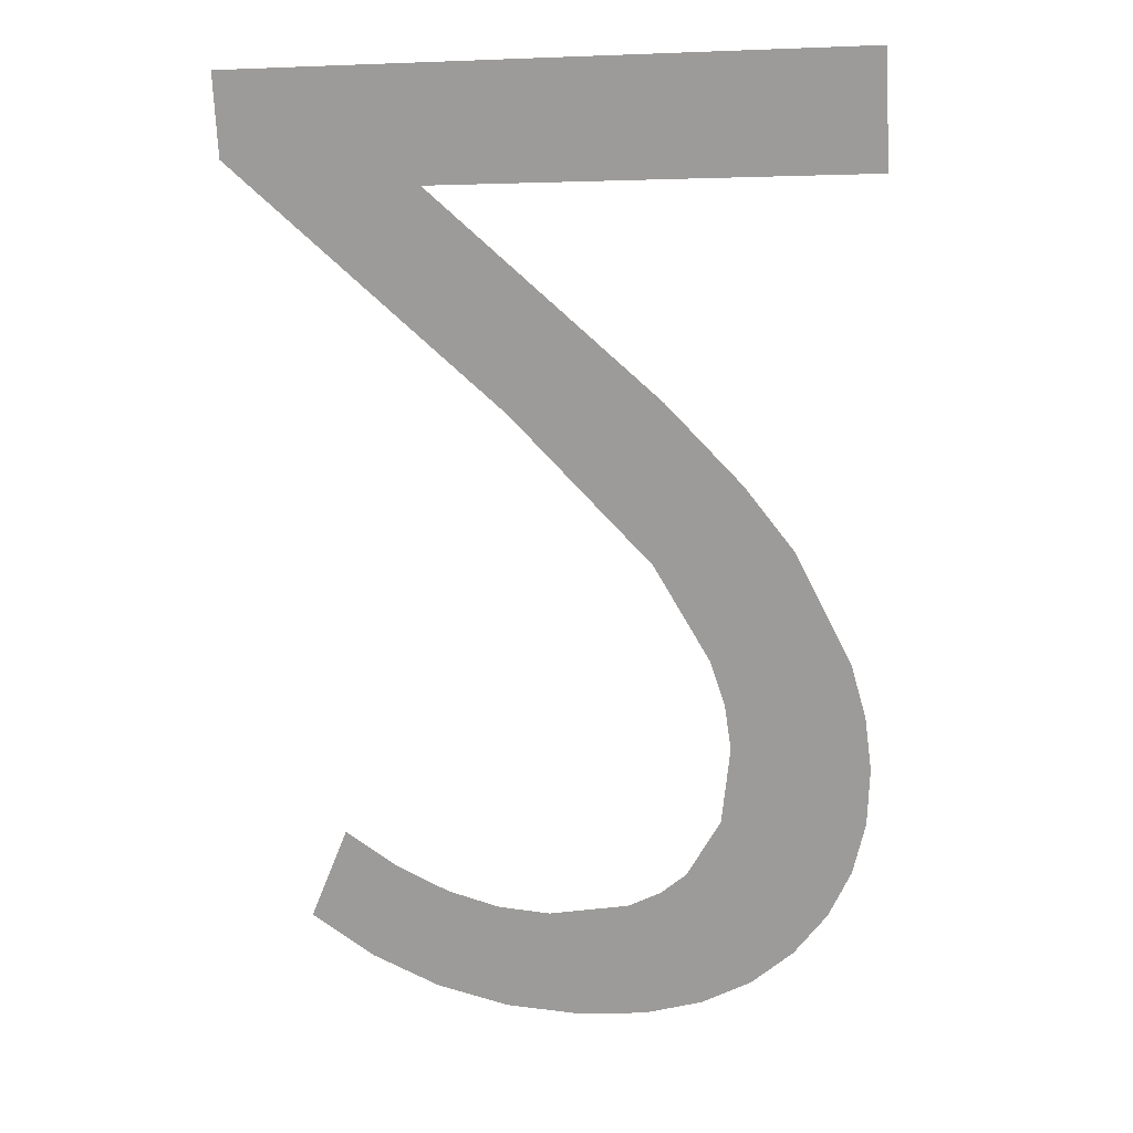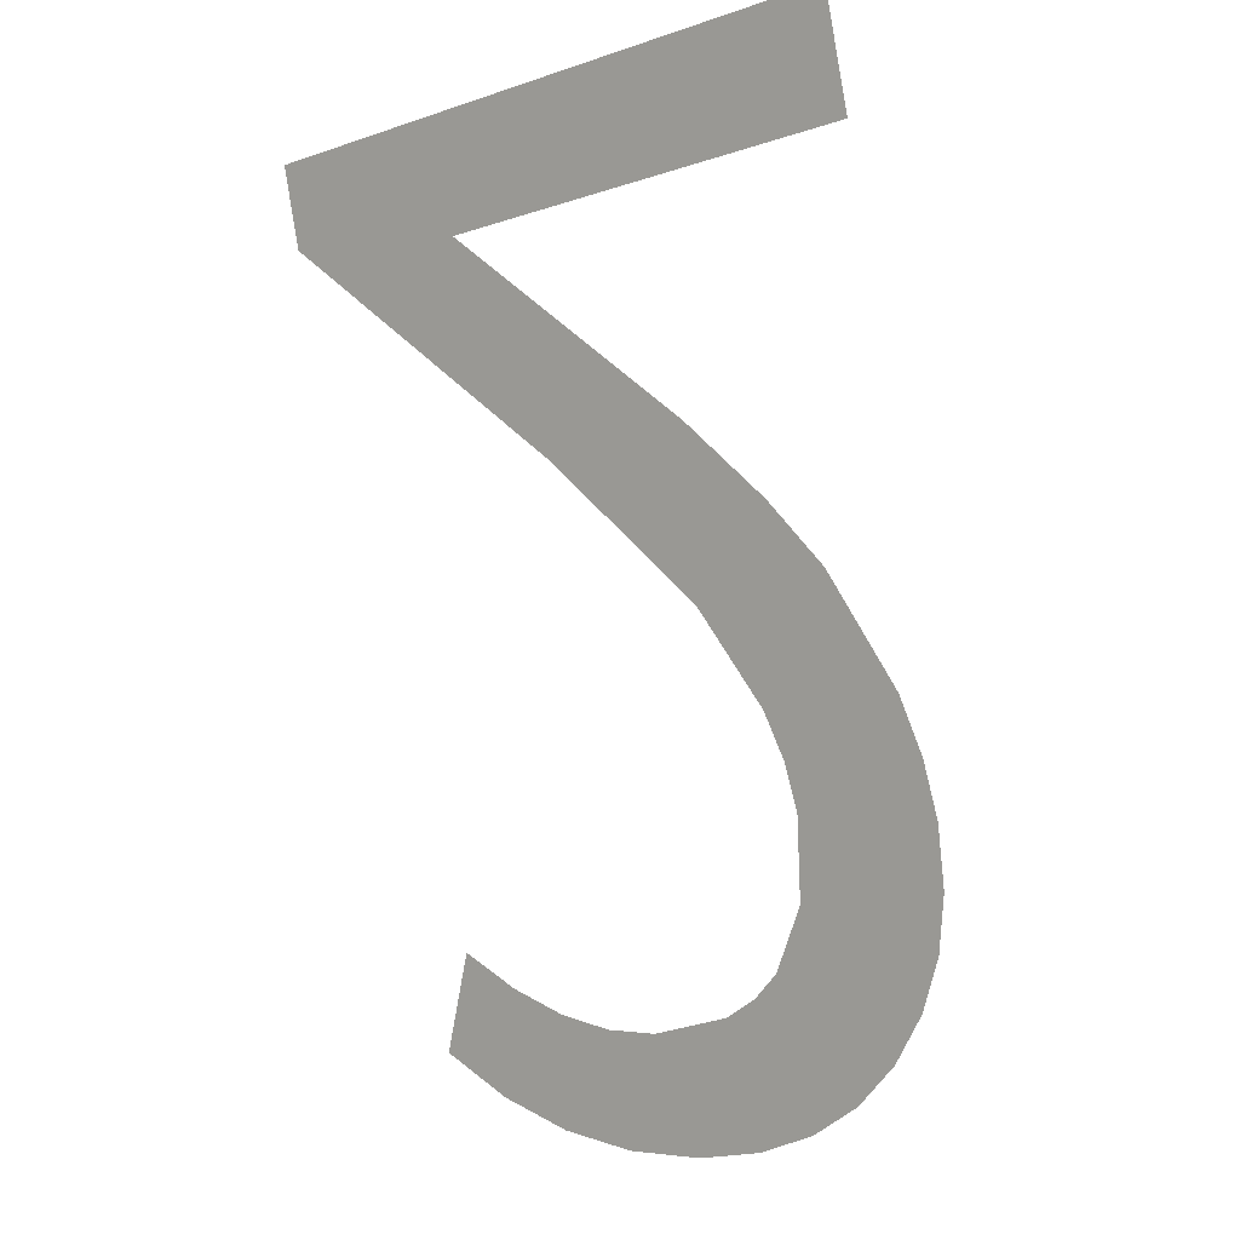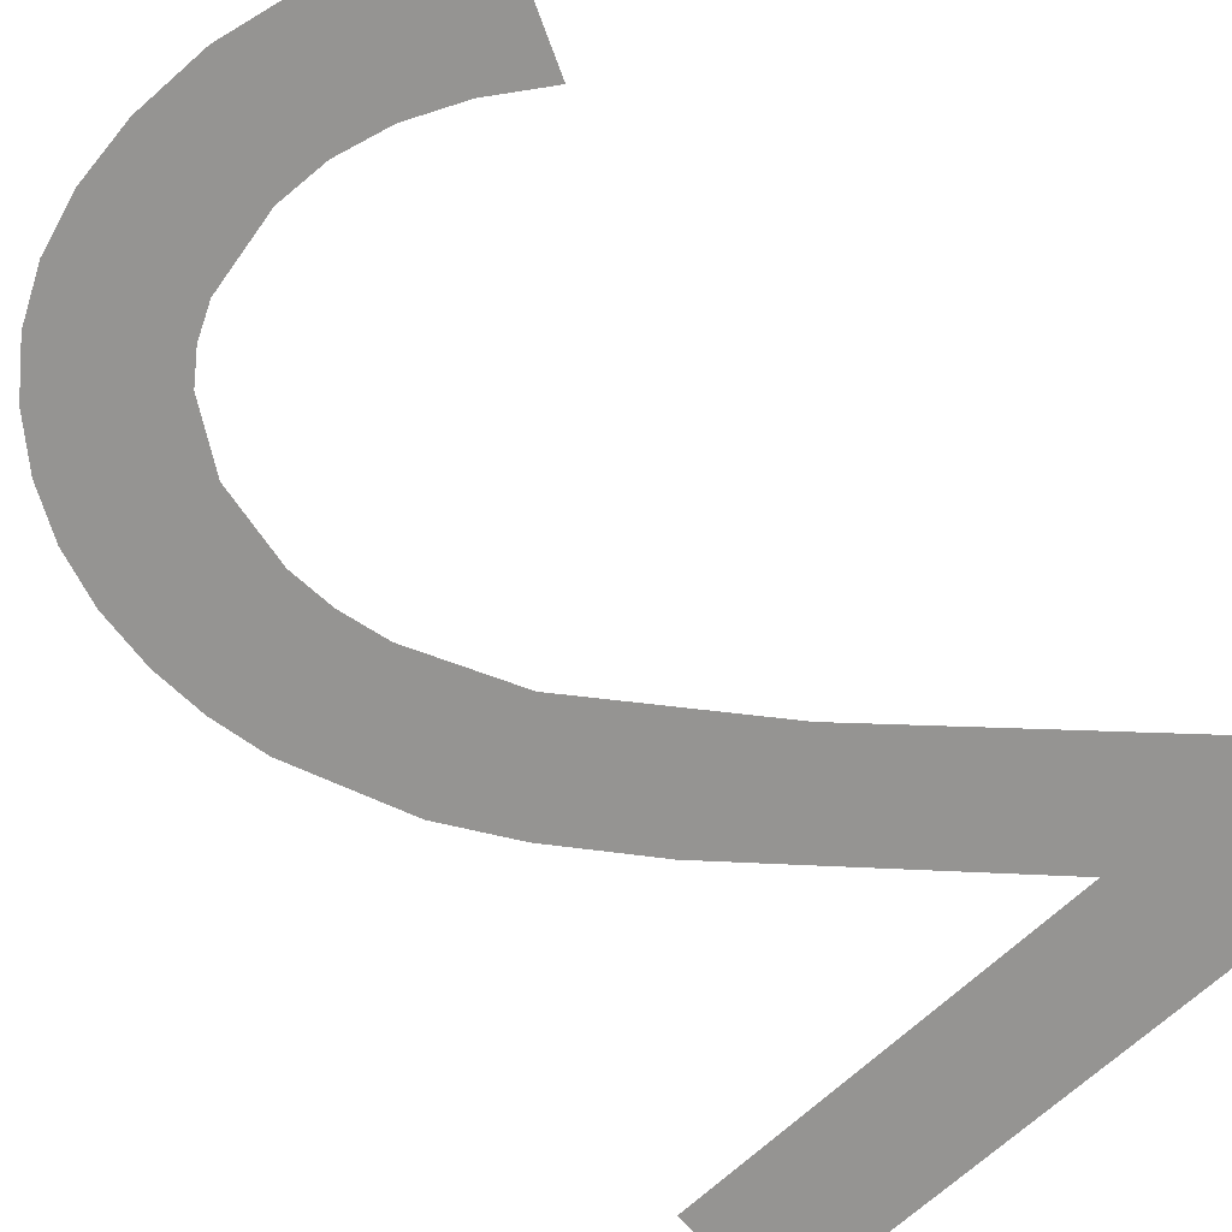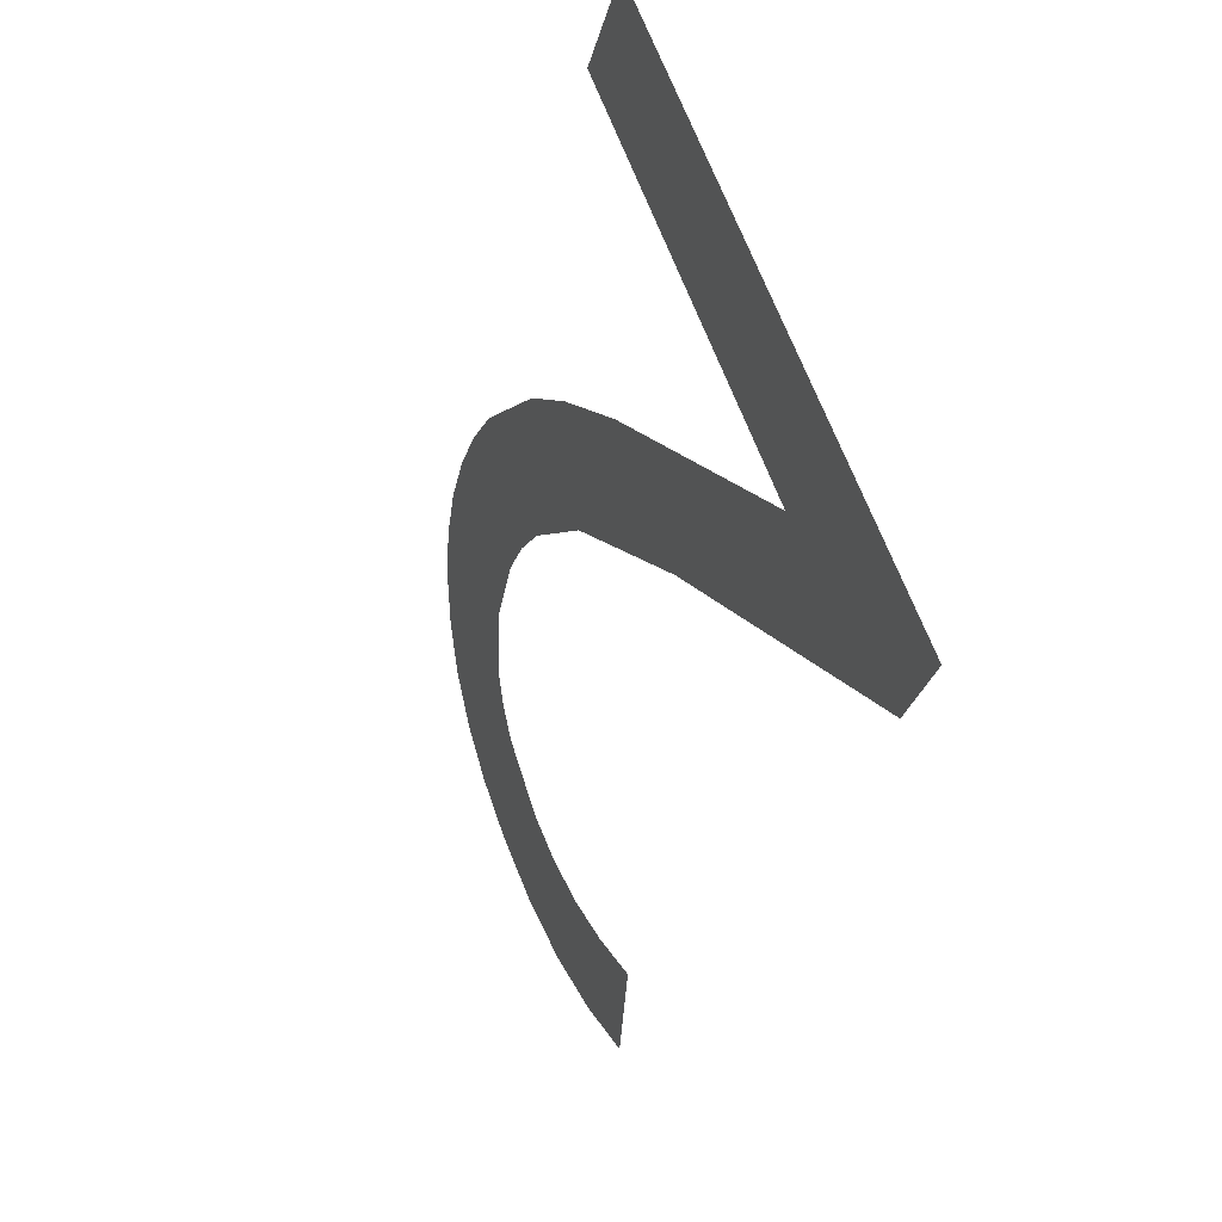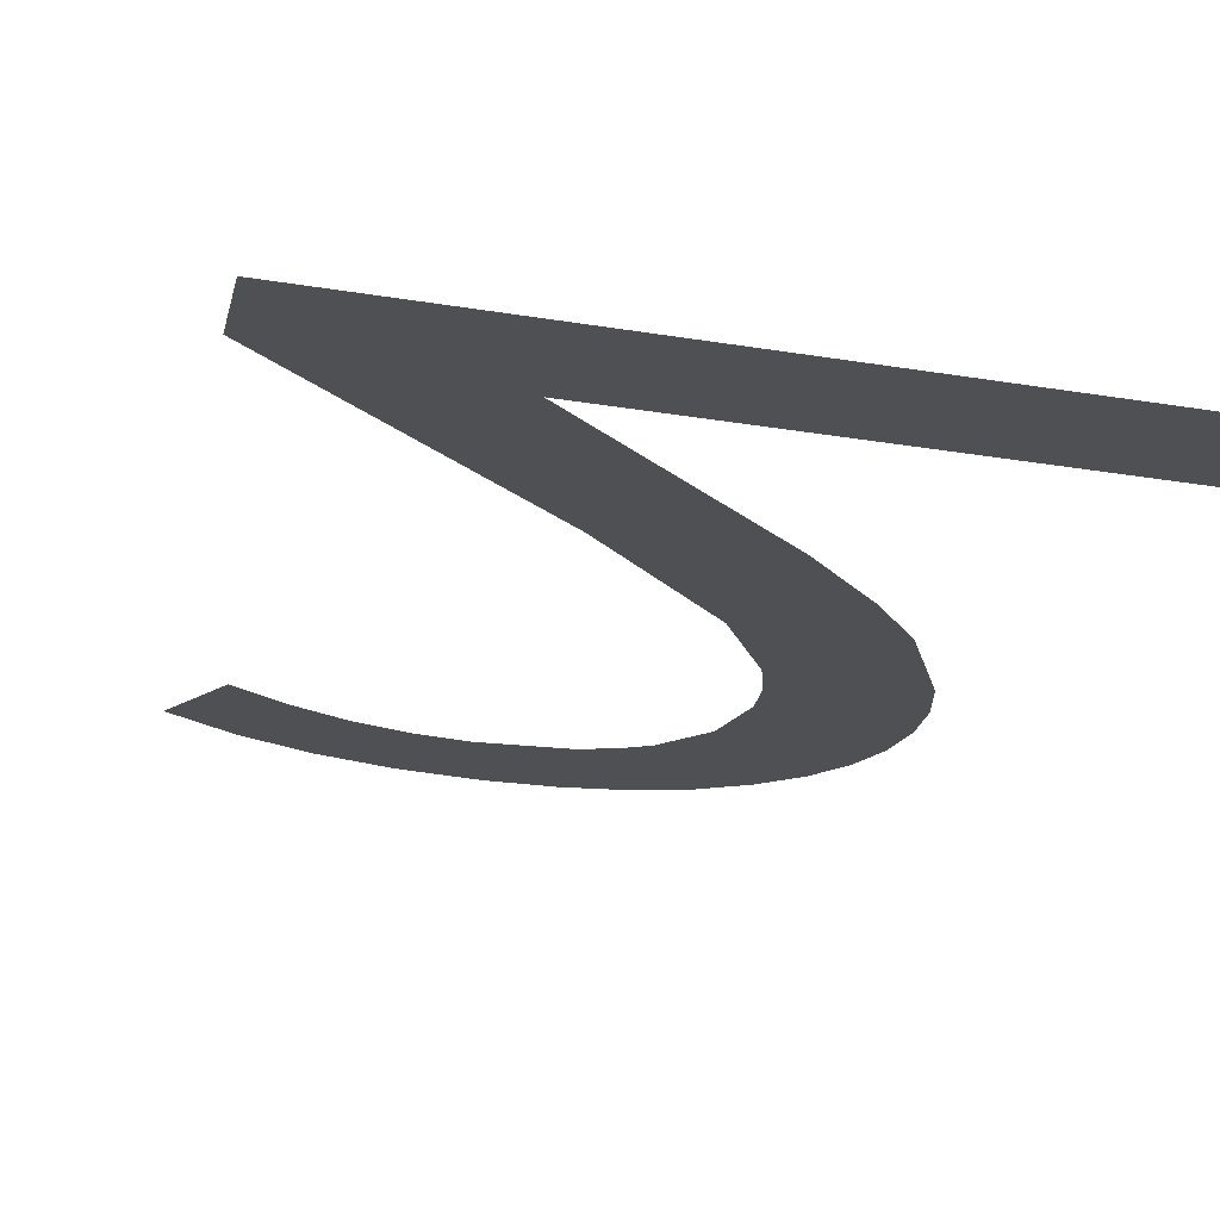
<metadata>
{"format":"obj","ext":"obj","renderer":"f3d","projection":"perspective","resolution":1024,"background":"white","views":[{"elev":2.3,"azim":11.6,"up":"+Z"},{"elev":-11.6,"azim":38.9,"up":"+Z"},{"elev":-59.0,"azim":-133.2,"up":"+Y"},{"elev":65.8,"azim":-110.4,"up":"+Z"},{"elev":-33.5,"azim":-12.4,"up":"+Y"}]}
</metadata>
<code>
o _2_2_1/_2_2/mesh536/mesh536-geometry#mesh536-geometry
v -0.6922 0.06607 -0.1139
v -0.6926 0.06539 -0.1114
v -0.6934 0.06585 -0.1131
v -0.6916 0.06557 -0.1121
v -0.6909 0.06622 -0.1145
v -0.6906 0.0657 -0.1125
v -0.6896 0.06631 -0.1149
v -0.6896 0.06577 -0.1128
v -0.6886 0.0658 -0.1129
v -0.6881 0.06634 -0.115
v -0.6871 0.06574 -0.1127
v -0.6869 0.06632 -0.1149
v -0.6865 0.06566 -0.1124
v -0.6858 0.06625 -0.1146
v -0.686 0.06556 -0.112
v -0.6853 0.06528 -0.111
v -0.6848 0.06613 -0.1142
v -0.685 0.0649 -0.1096
v -0.6847 0.0636 -0.1047
v -0.6851 0.06468 -0.1088
v -0.684 0.06596 -0.1135
v -0.6854 0.06446 -0.1079
v -0.6838 0.06392 -0.1059
v -0.686 0.06321 -0.1033
v -0.6833 0.06575 -0.1128
v -0.6863 0.06399 -0.1062
v -0.6828 0.06446 -0.1079
v -0.6889 0.06326 -0.1035
v -0.6829 0.06552 -0.1119
v -0.6902 0.06219 -0.09948
v -0.6826 0.06527 -0.1109
v -0.6938 0.06165 -0.09744
v -0.6826 0.06473 -0.1089
v -0.6938 0.06205 -0.09895
v -0.682 0.06165 -0.09744
v -0.6825 0.06499 -0.1099
v -0.682 0.06219 -0.09948
f 1 2 3
f 2 1 4
f 3 2 1
f 4 1 2
f 4 1 5
f 5 1 4
f 4 5 6
f 6 5 4
f 6 5 7
f 7 5 6
f 6 7 8
f 8 7 6
f 8 7 9
f 9 7 8
f 9 7 10
f 10 7 9
f 9 10 11
f 11 10 9
f 11 10 12
f 12 10 11
f 11 12 13
f 13 12 11
f 13 12 14
f 14 12 13
f 13 14 15
f 15 14 13
f 15 14 16
f 16 14 15
f 16 14 17
f 17 14 16
f 16 17 18
f 18 17 16
f 19 18 17
f 17 18 19
f 19 20 18
f 18 20 19
f 19 17 21
f 21 17 19
f 19 22 20
f 20 22 19
f 19 21 23
f 23 21 19
f 24 22 19
f 19 22 24
f 23 21 25
f 25 21 23
f 24 26 22
f 22 26 24
f 23 25 27
f 27 25 23
f 24 28 26
f 26 28 24
f 27 25 29
f 29 25 27
f 30 28 24
f 24 28 30
f 27 29 31
f 31 29 27
f 32 28 30
f 30 28 32
f 27 31 33
f 33 31 27
f 28 32 34
f 34 32 28
f 30 35 32
f 32 35 30
f 33 31 36
f 36 31 33
f 35 30 37
f 37 30 35

</code>
